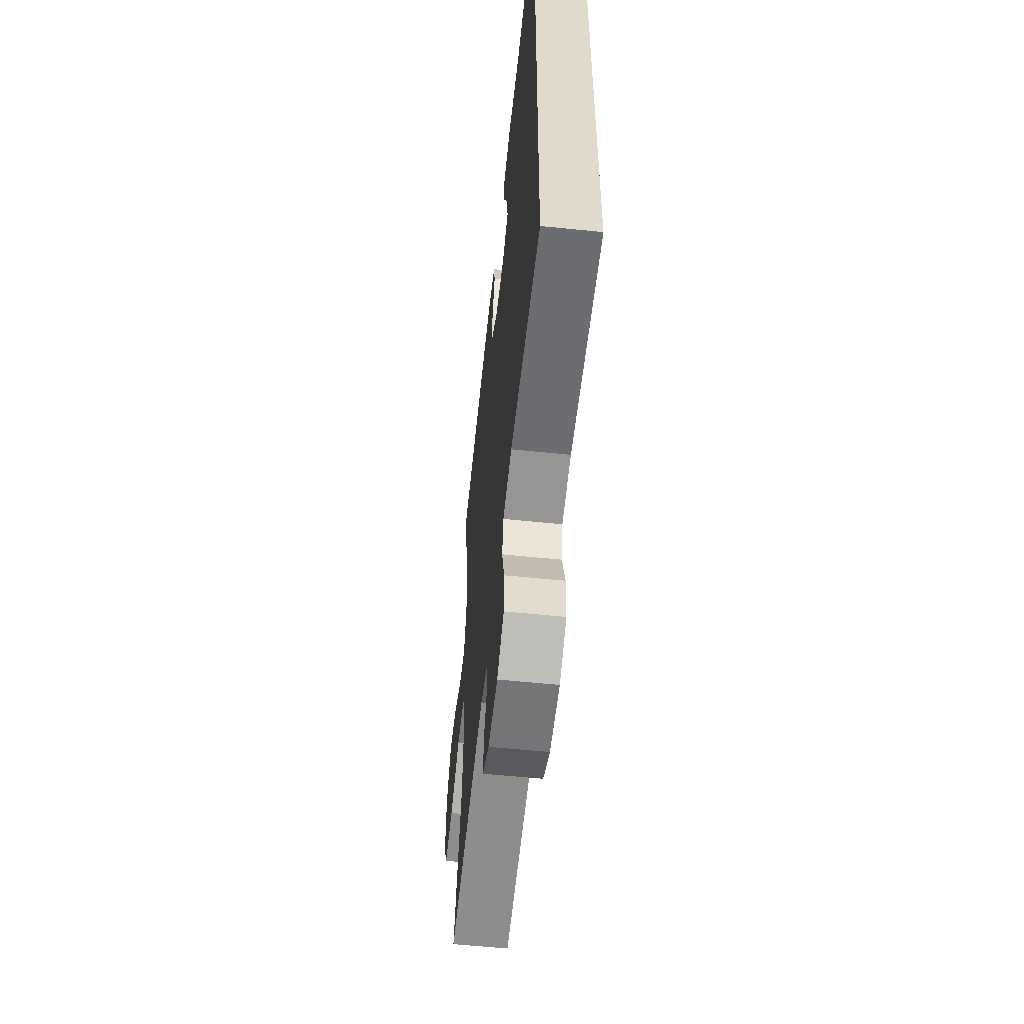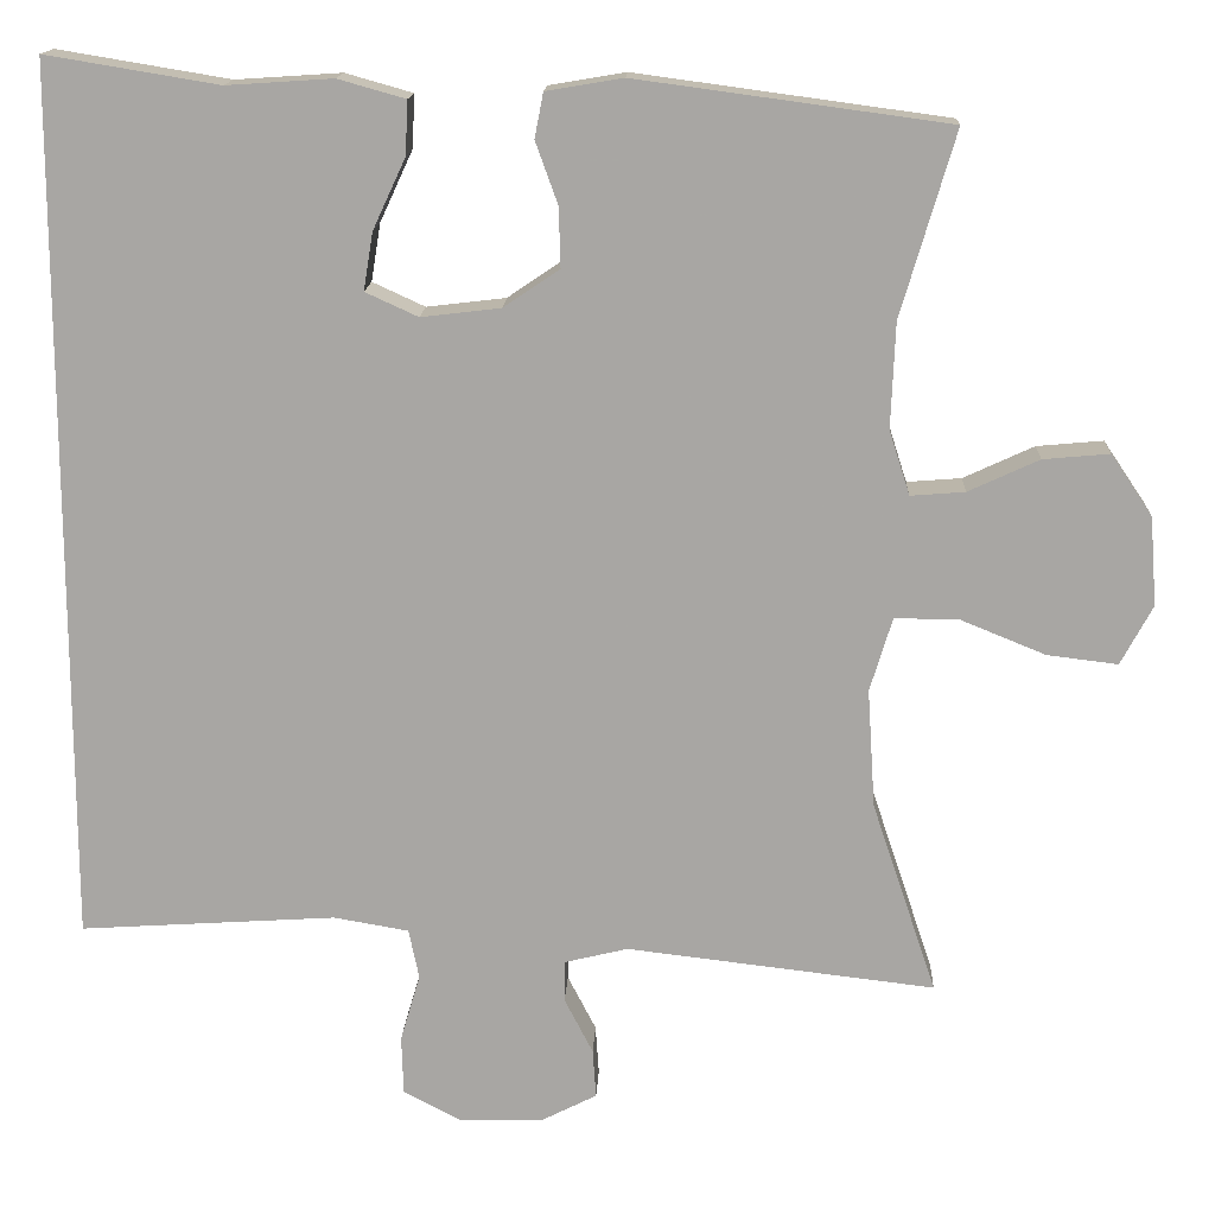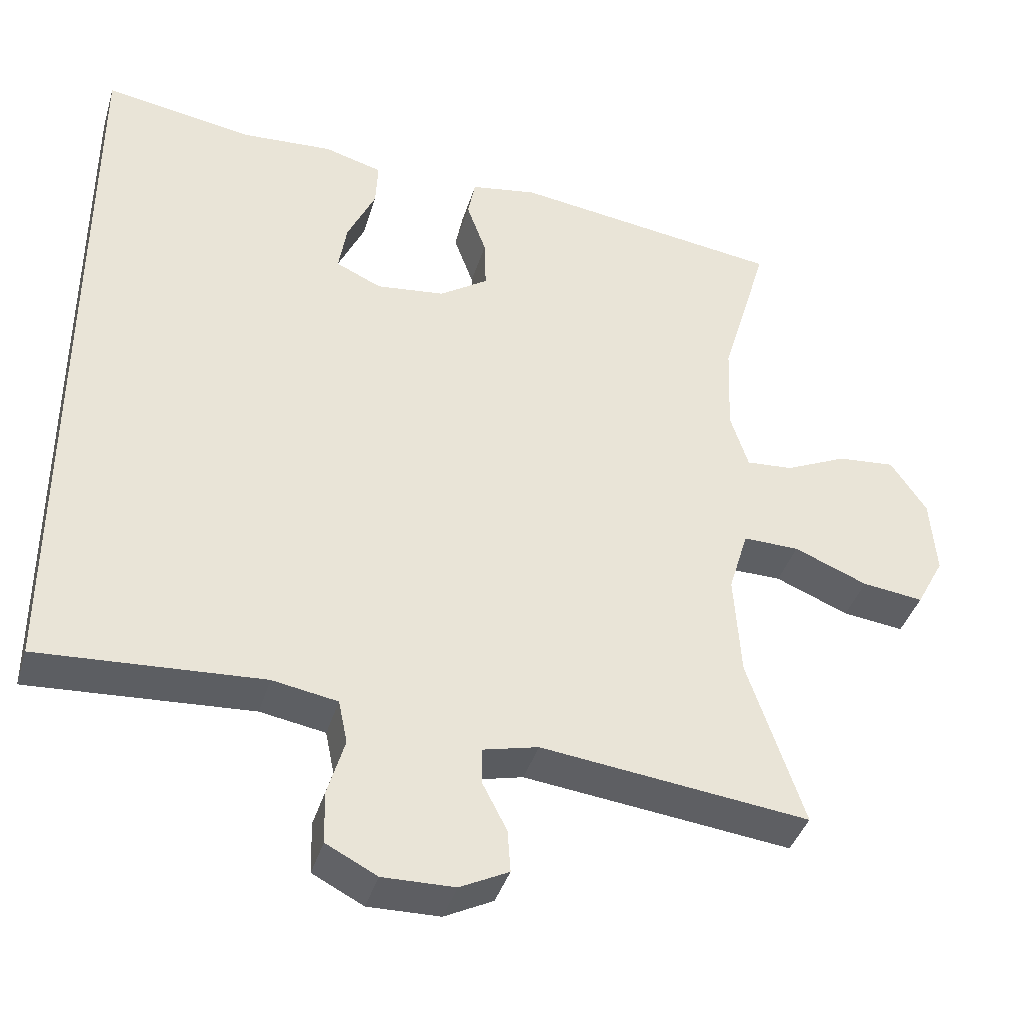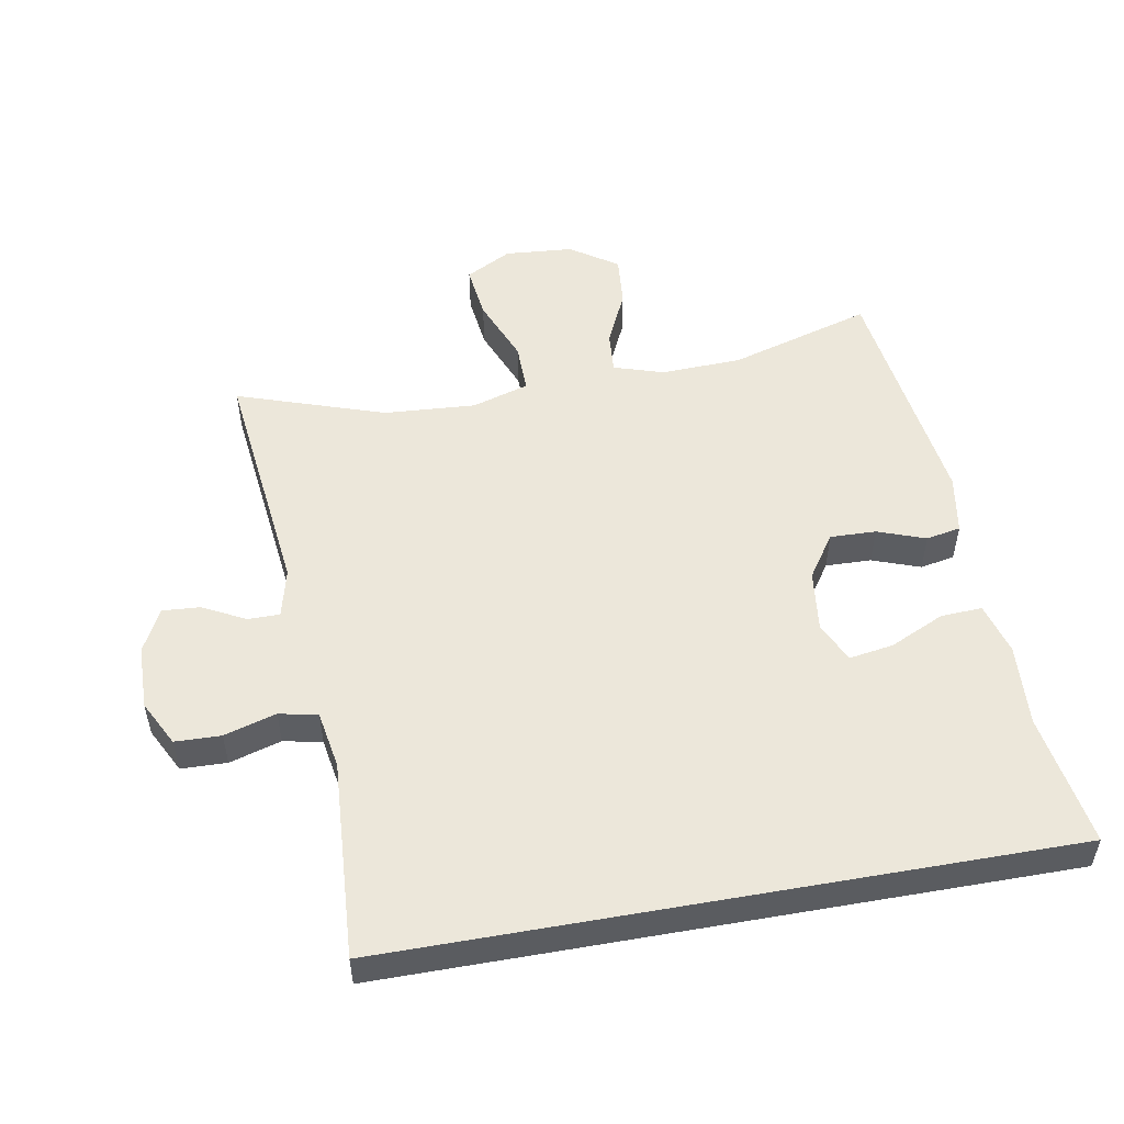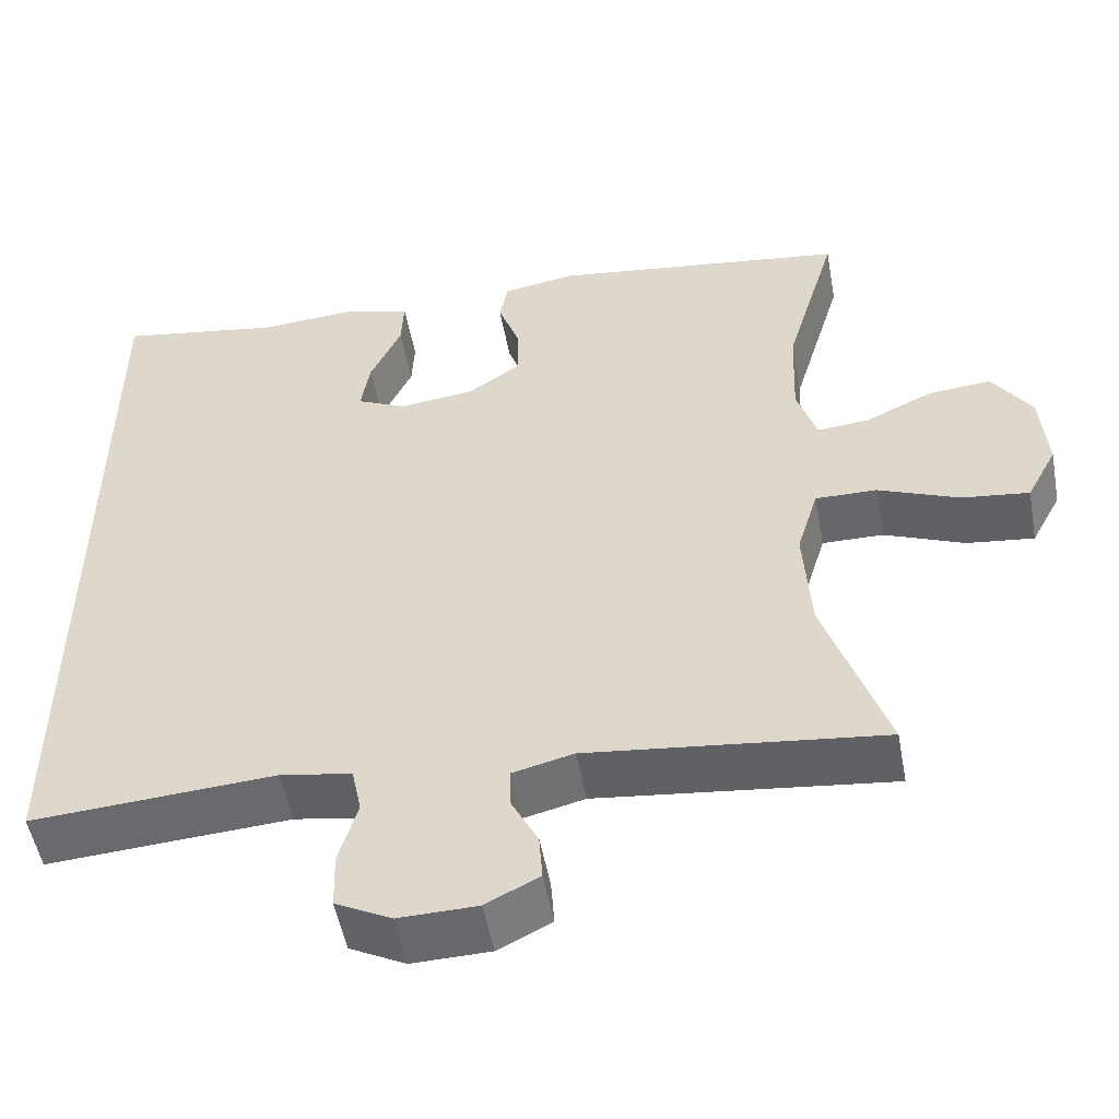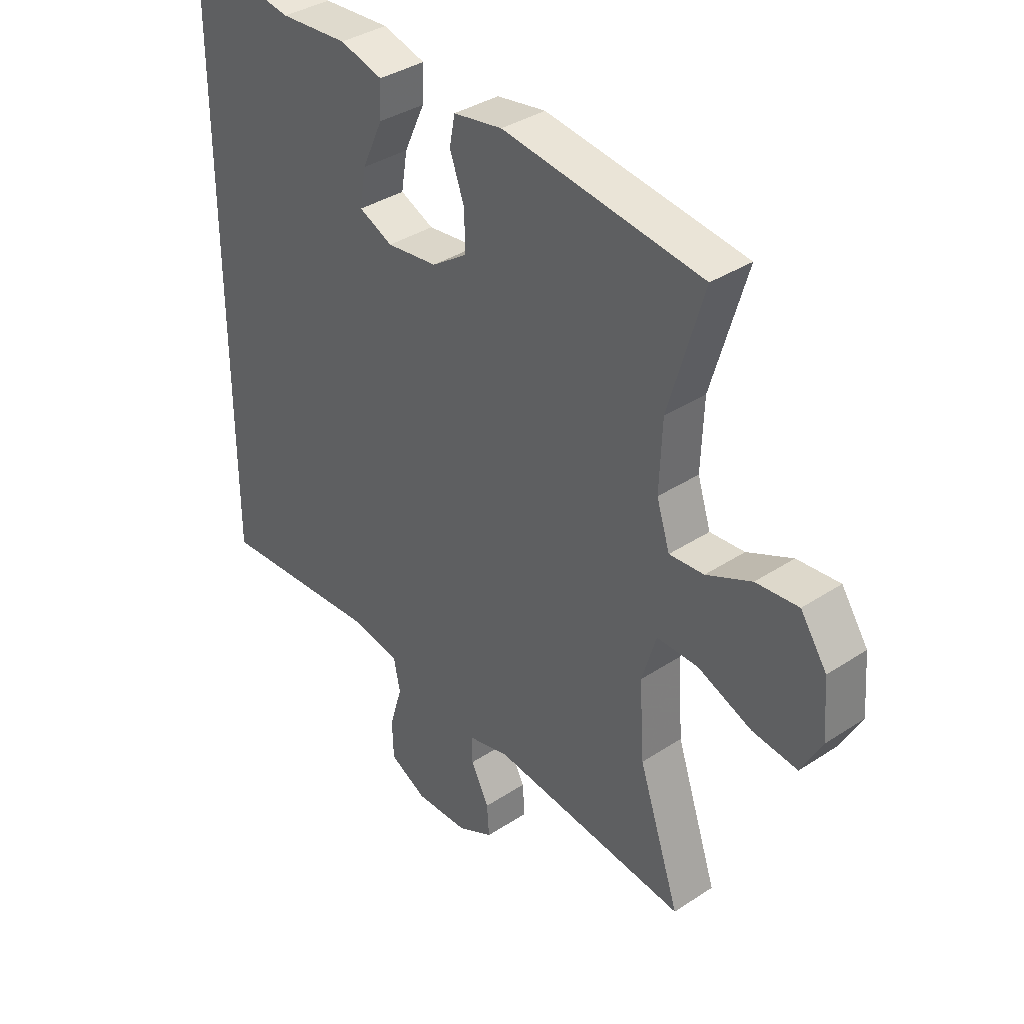
<metadata>
{"format":"obj","ext":"obj","renderer":"f3d","projection":"perspective","resolution":1024,"background":"white","views":[{"elev":-57.7,"azim":-96.1,"up":"+Z"},{"elev":15.2,"azim":2.6,"up":"+Z"},{"elev":-39.8,"azim":-16.4,"up":"+Z"},{"elev":52.5,"azim":-100.1,"up":"+Y"},{"elev":-52.2,"azim":10.5,"up":"+Z"},{"elev":36.5,"azim":49.5,"up":"+Z"}]}
</metadata>
<code>
v 0.5 0.07 -0.5
v 0.142 0.07 -0.458
v 0.068 0.07 -0.476
v 0.068 0.07 -0.524
v 0.101 0.07 -0.588
v 0.105 0.07 -0.645
v 0.04 0.07 -0.678
v -0.056 0.07 -0.68
v -0.124 0.07 -0.645
v -0.126 0.07 -0.576
v -0.103 0.07 -0.498
v -0.115 0.07 -0.44
v -0.202 0.07 -0.425
v -0.5 0.07 -0.444
v -0.5 0.07 0.572
v -0.3 0.07 0.539
v -0.177 0.07 0.547
v -0.099 0.07 0.525
v -0.102 0.07 0.463
v -0.14 0.07 0.381
v -0.151 0.07 0.314
v -0.09 0.07 0.286
v 0.002 0.07 0.297
v 0.067 0.07 0.341
v 0.065 0.07 0.41
v 0.039 0.07 0.482
v 0.049 0.07 0.534
v 0.138 0.07 0.549
v 0.5 0.07 0.5
v 0.437 0.07 0.286
v 0.432 0.07 0.164
v 0.456 0.07 0.089
v 0.519 0.07 0.094
v 0.601 0.07 0.132
v 0.678 0.07 0.139
v 0.726 0.07 0.068
v 0.734 0.07 -0.035
v 0.697 0.07 -0.104
v 0.615 0.07 -0.094
v 0.517 0.07 -0.054
v 0.442 0.07 -0.053
v 0.416 0.07 -0.139
v 0.425 0.07 -0.277
v 0.5 0 -0.5
v 0.142 0 -0.458
v 0.068 0 -0.476
v 0.068 0 -0.524
v 0.101 0 -0.588
v 0.105 0 -0.645
v 0.04 0 -0.678
v -0.056 0 -0.68
v -0.124 0 -0.645
v -0.126 0 -0.576
v -0.103 0 -0.498
v -0.115 0 -0.44
v -0.202 0 -0.425
v -0.5 0 -0.444
v -0.5 0 0.572
v -0.3 0 0.539
v -0.177 0 0.547
v -0.099 0 0.525
v -0.102 0 0.463
v -0.14 0 0.381
v -0.151 0 0.314
v -0.09 0 0.286
v 0.002 0 0.297
v 0.067 0 0.341
v 0.065 0 0.41
v 0.039 0 0.482
v 0.049 0 0.534
v 0.138 0 0.549
v 0.5 0 0.5
v 0.437 0 0.286
v 0.432 0 0.164
v 0.456 0 0.089
v 0.519 0 0.094
v 0.601 0 0.132
v 0.678 0 0.139
v 0.726 0 0.068
v 0.734 0 -0.035
v 0.697 0 -0.104
v 0.615 0 -0.094
v 0.517 0 -0.054
v 0.442 0 -0.053
v 0.416 0 -0.139
v 0.425 0 -0.277
f 38 39 40
f 37 38 40
f 36 37 40
f 35 36 40
f 34 35 40
f 33 34 40
f 32 33 40 41
f 31 32 41 42
f 28 29 30
f 27 28 30
f 26 27 30
f 25 26 30
f 30 31 42
f 25 30 42
f 24 25 42
f 18 19 20
f 17 18 20
f 16 17 20
f 16 20 21
f 15 16 21
f 14 15 21
f 13 14 21
f 12 13 21 22
f 9 10 11
f 8 9 11
f 7 8 11
f 6 7 11
f 5 6 11
f 4 5 11
f 12 22 23
f 11 12 23
f 4 11 23
f 3 4 23
f 43 1 2
f 24 42 43
f 23 24 43
f 3 23 43
f 2 3 43
f 83 82 81
f 83 81 80
f 83 80 79
f 83 79 78
f 83 78 77
f 83 77 76
f 84 83 76 75
f 85 84 75 74
f 73 72 71
f 73 71 70
f 73 70 69
f 73 69 68
f 85 74 73
f 85 73 68
f 85 68 67
f 63 62 61
f 63 61 60
f 63 60 59
f 64 63 59
f 64 59 58
f 64 58 57
f 64 57 56
f 65 64 56 55
f 54 53 52
f 54 52 51
f 54 51 50
f 54 50 49
f 54 49 48
f 54 48 47
f 66 65 55
f 66 55 54
f 66 54 47
f 66 47 46
f 45 44 86
f 86 85 67
f 86 67 66
f 86 66 46
f 86 46 45
f 1 44 45 2
f 2 45 46 3
f 3 46 47 4
f 4 47 48 5
f 5 48 49 6
f 6 49 50 7
f 7 50 51 8
f 8 51 52 9
f 9 52 53 10
f 10 53 54 11
f 11 54 55 12
f 12 55 56 13
f 13 56 57 14
f 14 57 58 15
f 15 58 59 16
f 16 59 60 17
f 17 60 61 18
f 18 61 62 19
f 19 62 63 20
f 20 63 64 21
f 21 64 65 22
f 22 65 66 23
f 23 66 67 24
f 24 67 68 25
f 25 68 69 26
f 26 69 70 27
f 27 70 71 28
f 28 71 72 29
f 29 72 73 30
f 30 73 74 31
f 31 74 75 32
f 32 75 76 33
f 33 76 77 34
f 34 77 78 35
f 35 78 79 36
f 36 79 80 37
f 37 80 81 38
f 38 81 82 39
f 39 82 83 40
f 40 83 84 41
f 41 84 85 42
f 42 85 86 43
f 43 86 44 1

</code>
